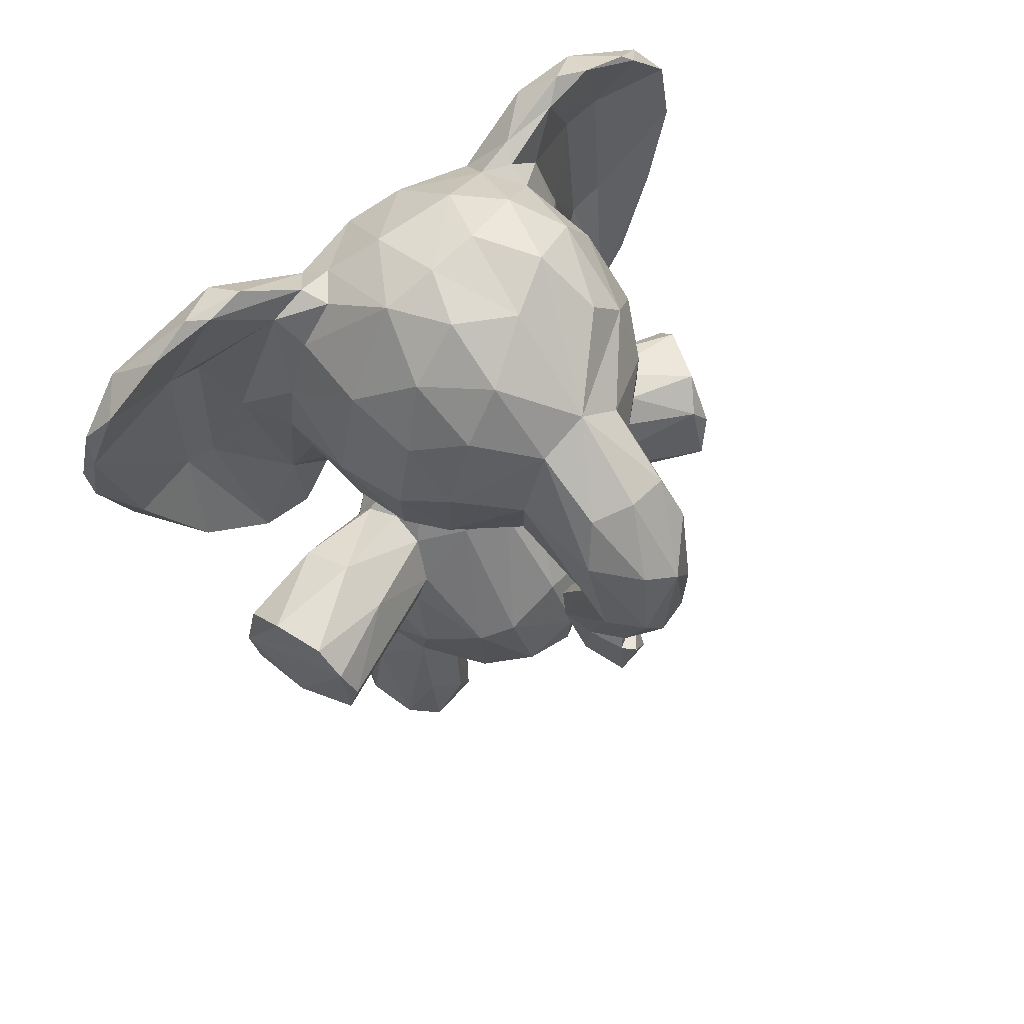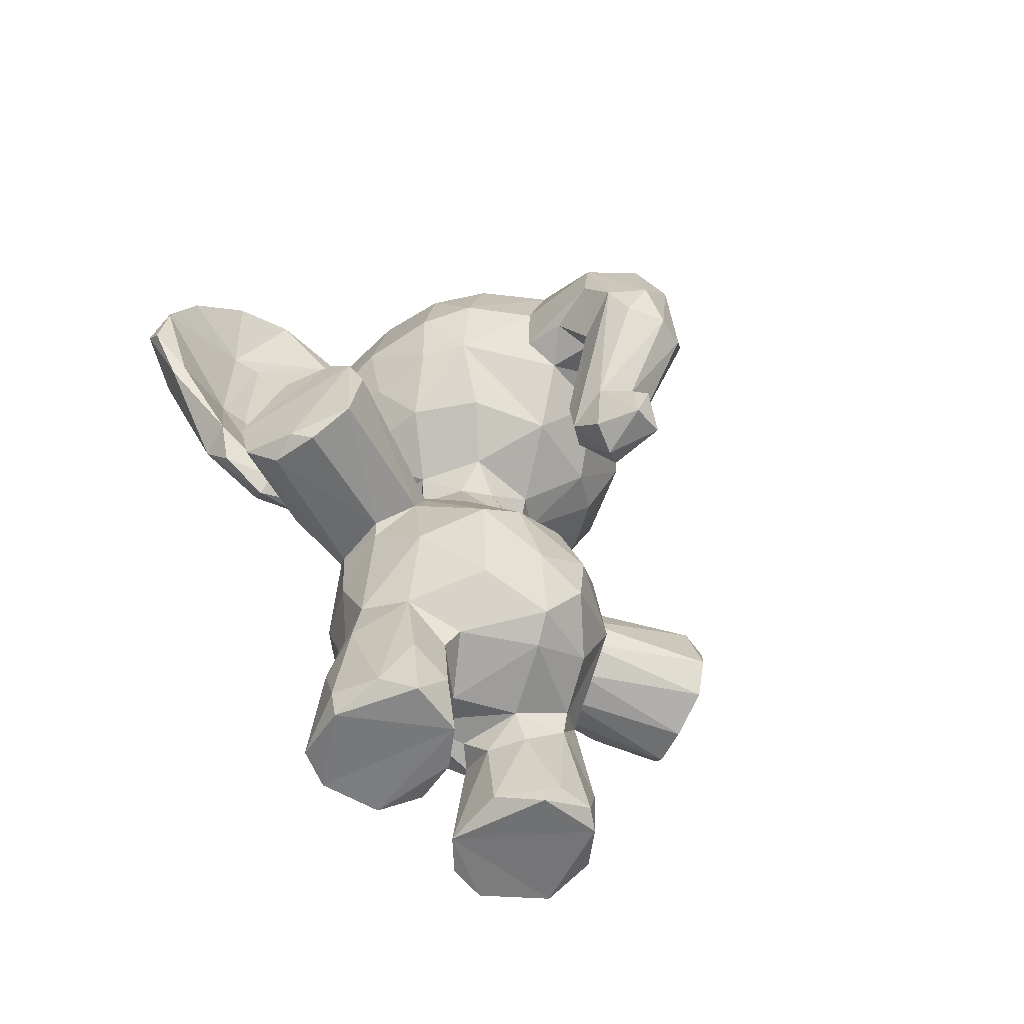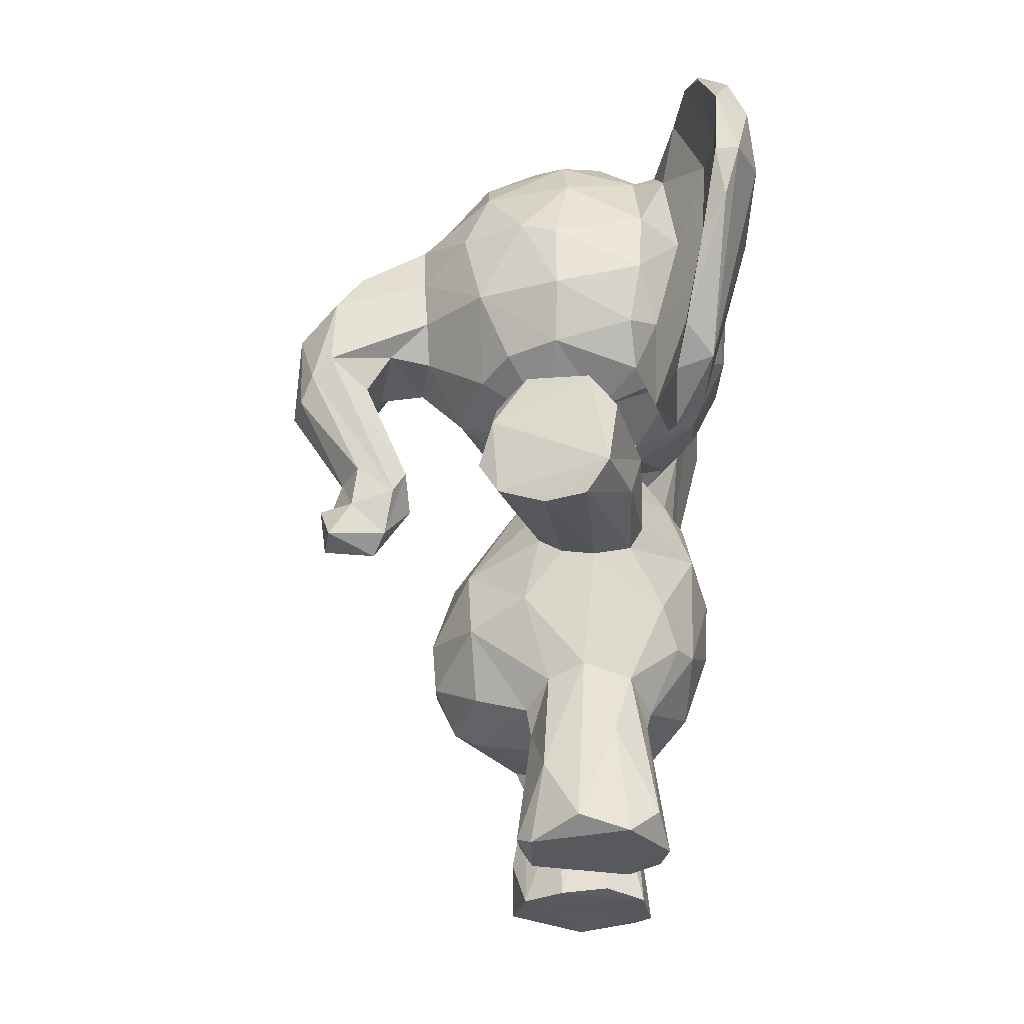
<metadata>
{"format":"obj","ext":"obj","renderer":"f3d","projection":"perspective","resolution":1024,"background":"white","views":[{"elev":62.9,"azim":51.1,"up":"+Y"},{"elev":-58.1,"azim":46.9,"up":"+Y"},{"elev":-29.1,"azim":177.9,"up":"+Y"}]}
</metadata>
<code>
v 0.07829 0.2138 0.4419
v 0.08457 0.2483 0.5329
v 0.04798 0.3618 0.428
v 0.05712 0.346 0.5017
v 0.07575 0.4612 0.4155
v 0.08279 0.4733 0.4693
v 0.08812 0.4404 0.5193
v 0.3866 0.2958 0.4172
v 0.3807 0.2569 0.4808
v 0.3373 0.2243 0.5286
v 0.2566 0.2016 0.5738
v 0.3637 0.3503 0.4995
v 0.3442 0.3369 0.5392
v 0.2855 0.4896 0.4475
v 0.3577 0.1948 0.4518
v 0.1906 0.1342 0.4762
v 0.3497 0.8875 0.5524
v 0.2201 0.1488 0.4695
v 0.3265 0.1753 0.4359
v 0.2485 0.5452 0.493
v 0.2679 0.4878 0.5006
v 0.1399 0.5455 0.4011
v 0.4027 0.8933 0.4344
v 0.2951 0.9709 0.4371
v 0.2051 0.9993 0.485
v 0.1176 0.9658 0.4936
v 0.03149 0.888 0.4749
v 0.04573 0.6426 0.4902
v 0.1463 0.6053 0.5298
v 0.3553 0.6293 0.4496
v 0.1304 0.5832 0.4117
v 0.1417 0.558 0.4785
v 0.1549 0.519 0.5159
v 0.122 0.5866 0.4533
v 0.2662 0.5531 0.4559
v 0.2749 0.5923 0.4884
v 0.09929 0.568 0.1024
v 0.1647 0.3605 0.605
v 0.2001 0.03451 0.625
v 0.187 0.421 0.7921
v 0.2847 0.2962 0.585
v 0.1648 0.2961 0.6015
v 0.202 0.2195 0.5982
v 0.1517 0.3893 0.6735
v 0.1453 0.4232 0.6749
v 0.1951 0.3698 0.7846
v 0.1829 0.4666 0.7761
v 0.2089 0.1482 0.6136
v 0.1469 0.3766 0.5954
v 0.1042 0.299 0.5716
v 0.5255 0.4438 0.4543
v 0.2756 0.5887 0.405
v 0.2883 0.01443 0.3221
v 0.2252 0.3408 0.7601
v 0.2774 0.3425 0.7488
v 0.23 0.3594 0.6108
v 0.2137 0.4935 0.1056
v 0.2008 0.5515 0.3692
v 0.324 0.3671 0.7358
v 0.266 0.3899 0.581
v 0.2354 0.4743 0.5539
v 0.1434 0.1937 0.5683
v 0.132 0.01362 0.6031
v 0.137 0.1011 0.5916
v 0.1157 0.006461 0.5628
v 0.1577 0.1552 0.4799
v 0.1564 0.1231 0.4935
v 0.1305 0.005743 0.4959
v 0.2811 0.1725 0.5153
v 0.04847 0.3014 0.4529
v 0.2686 0.1485 0.5261
v 0.283 0.009925 0.573
v 0.07705 0.2581 0.3579
v 0.2708 0.007097 0.5092
v 0.2565 0.02169 0.6073
v 0.1979 0.005313 0.6163
v 0.04418 0.907 0.4121
v 0.1969 0.4887 0.5568
v 0.1986 0.5498 0.5148
v 0.1582 0.4699 0.5718
v 0.08214 0.6304 0.5515
v 0.1019 0.6124 0.5683
v 0.01374 0.7087 0.4903
v 0.1314 0.03341 0.2806
v 0.058 0.6681 0.5812
v 0.09277 0.9262 0.5478
v 0.1282 0.926 0.5748
v 0.2196 0.8783 0.6136
v 0.1285 0.8774 0.6119
v 0.1294 0.8021 0.6395
v 0.3019 0.8613 0.5996
v 0.3056 0.7709 0.6194
v 0.1263 0.7303 0.6451
v 0.2238 0.758 0.6409
v 0.2248 0.6789 0.6231
v 0.2834 0.01996 0.3629
v 0.2533 0.6365 0.582
v 0.2968 0.6959 0.61
v 0.3424 0.705 0.5799
v 0.3202 0.6336 0.5352
v 0.03693 0.7508 0.6116
v 0.09814 0.5122 0.6306
v 0.06327 0.5366 0.6826
v 0.01083 0.7507 0.7227
v 0.03944 0.845 0.58
v 0.05857 0.8939 0.5626
v 0.06103 0.5561 0.764
v 0.02829 0.6965 0.8248
v 0.01287 0.8616 0.6898
v 0.03978 0.9477 0.6715
v 0.02971 0.8867 0.8044
v 0.01683 0.7869 0.837
v 0.07782 0.9674 0.6535
v 0.09662 0.9297 0.5878
v 0.1355 0.4257 0.5754
v 0.08397 0.9613 0.6978
v 0.25 0.1541 0.3993
v 0.07613 0.9354 0.7698
v 0.146 0.4454 0.212
v 0.2485 0.5911 0.37
v 0.06939 0.9635 0.7213
v 0.09798 0.9087 0.6282
v 0.08184 0.7584 0.6818
v 0.05821 0.8446 0.7142
v 0.1375 0.6741 0.6266
v 0.1251 0.5926 0.605
v 0.1122 0.6081 0.6455
v 0.06837 0.6772 0.7244
v 0.1154 0.5127 0.6366
v 0.01204 0.8625 0.1858
v 0.06833 0.8719 0.8367
v 0.06494 0.8016 0.8698
v 0.06445 0.6788 0.7586
v 0.1136 0.5141 0.6963
v 0.06147 0.7367 0.878
v 0.08064 0.6724 0.8358
v 0.07022 0.6633 0.8447
v 0.1016 0.5661 0.7734
v 0.09439 0.4971 0.6955
v 0.0877 0.5281 0.75
v 0.08012 0.962 0.1623
v 0.4069 0.8673 0.491
v 0.407 0.779 0.5197
v 0.5091 0.7732 0.5094
v 0.5056 0.7234 0.5144
v 0.5379 0.6759 0.5046
v 0.3986 0.7179 0.5134
v 0.5546 0.6336 0.4862
v 0.4855 0.517 0.4763
v 0.4384 0.489 0.4762
v 0.09812 0.2555 0.3282
v 0.2315 0.5045 0.7696
v 0.3219 0.4677 0.742
v 0.4472 0.7121 0.5051
v 0.4815 0.6509 0.491
v 0.476 0.451 0.473
v 0.3534 0.7957 0.5828
v 0.3384 0.9422 0.5053
v 0.1932 0.3787 0.09631
v 0.2067 0.5881 0.5239
v 0.2 0.9761 0.5447
v 0.2665 0.9866 0.5069
v 0.08354 0.629 0.3301
v 0.4851 0.827 0.4867
v 0.5736 0.676 0.4719
v 0.5546 0.764 0.4648
v 0.5725 0.6314 0.4423
v 0.506 0.5334 0.4399
v 0.5205 0.4974 0.4541
v 0.5324 0.4938 0.4401
v 0.3172 0.4759 0.1564
v 0.1591 0.1397 0.3932
v 0.1361 0.9136 0.2965
v 0.01563 0.7188 0.162
v 0.407 0.6917 0.4759
v 0.4776 0.6528 0.3977
v 0.4482 0.6984 0.3915
v 0.4614 0.6791 0.4689
v 0.4322 0.5423 0.4769
v 0.4196 0.5003 0.4487
v 0.4634 0.4334 0.4417
v 0.4408 0.5074 0.4019
v 0.06482 0.679 0.1204
v 0.13 0.1824 0.3518
v 0.2242 0.0189 0.4086
v 0.04926 0.8356 0.8629
v 0.2594 0.09065 0.2843
v 0.04133 0.756 0.878
v 0.156 0.006262 0.4084
v 0.1752 0.01081 0.4697
v 0.2285 0.007817 0.4791
v 0.2851 0.05983 0.5338
v 0.007937 0.7947 0.5054
v 0.2322 0.1135 0.4856
v 0.1658 0.4862 0.6744
v 0.223 0.5082 0.6544
v 0.2778 0.4787 0.6468
v 0.1378 0.164 0.5275
v 0.2231 0.8917 0.2758
v 0.2897 0.5002 0.7493
v 0.1077 0.9241 0.296
v 0.2641 0.3407 0.1288
v 0.2647 0.4222 0.5641
v 0.3367 0.4283 0.7299
v 0.2589 0.3521 0.7676
v 0.07215 0.3892 0.362
v 0.3449 0.3607 0.3584
v 0.3822 0.2394 0.4195
v 0.3417 0.2788 0.3358
v 0.2799 0.3049 0.2962
v 0.2521 0.2046 0.3053
v 0.3608 0.3791 0.4309
v 0.2778 0.4841 0.3952
v 0.3343 0.2047 0.3697
v 0.1789 0.1498 0.4156
v 0.2615 0.9892 0.3786
v 0.196 0.9969 0.4226
v 0.1225 0.9704 0.3971
v 0.324 0.9408 0.354
v 0.1756 0.9817 0.3551
v 0.01402 0.7032 0.399
v 0.005033 0.8118 0.4028
v 0.1629 0.5803 0.3764
v 0.2364 0.3585 0.2784
v 0.1572 0.2052 0.301
v 0.2123 0.2173 0.2861
v 0.283 0.5044 0.1332
v 0.162 0.3819 0.1763
v 0.1422 0.4518 0.3162
v 0.1831 0.4493 0.09667
v 0.1553 0.3656 0.282
v 0.116 0.3002 0.3034
v 0.1386 0.3995 0.2963
v 0.167 0.1084 0.6123
v 0.06306 0.8367 0.02254
v 0.218 0.3447 0.1133
v 0.1986 0.3516 0.2704
v 0.3162 0.3607 0.1427
v 0.2622 0.3815 0.2972
v 0.2648 0.4357 0.3354
v 0.1372 0.1543 0.3271
v 0.1159 0.005854 0.3299
v 0.1225 0.007125 0.3748
v 0.2749 0.09724 0.5755
v 0.2763 0.1808 0.3416
v 0.2708 0.1487 0.3425
v 0.2734 0.004283 0.3013
v 0.2688 0.002488 0.3735
v 0.2229 0.02302 0.2615
v 0.179 0.1295 0.2698
v 0.1653 0.007282 0.2683
v 0.2268 0.4992 0.353
v 0.2279 0.4797 0.3246
v 0.178 0.4838 0.3222
v 0.1006 0.4654 0.3672
v 0.1184 0.6144 0.3125
v 0.09647 0.9275 0.3318
v 0.0503 0.8789 0.3179
v 0.06702 0.6456 0.3108
v 0.2273 0.9503 0.3132
v 0.1323 0.8247 0.2508
v 0.2415 0.8023 0.249
v 0.3244 0.8961 0.3144
v 0.2836 0.8197 0.2629
v 0.1486 0.6752 0.2594
v 0.1364 0.7451 0.2402
v 0.118 0.6609 0.2473
v 0.1402 0.6264 0.293
v 0.2407 0.6556 0.2781
v 0.2989 0.6493 0.3084
v 0.0698 0.5226 0.2065
v 0.03503 0.8084 0.2925
v 0.06608 0.5405 0.1316
v 0.0119 0.764 0.07291
v 0.0229 0.8306 0.04722
v 0.03426 0.9349 0.1511
v 0.07122 0.9721 0.2
v 0.07369 0.9113 0.08217
v 0.07143 0.9303 0.09993
v 0.0855 0.9354 0.2846
v 0.1016 0.8864 0.2553
v 0.09097 0.7586 0.2132
v 0.08865 0.9523 0.2238
v 0.05919 0.8459 0.1714
v 0.07052 0.6748 0.1646
v 0.1216 0.5481 0.2549
v 0.05281 0.8443 0.1217
v 0.06843 0.7499 0.01206
v 0.08261 0.6594 0.0485
v 0.1075 0.511 0.2531
v 0.1075 0.5298 0.1435
v 0.1025 0.4935 0.2073
v 0.4066 0.8612 0.3871
v 0.4063 0.7943 0.3647
v 0.4891 0.8165 0.3884
v 0.5203 0.7696 0.3784
v 0.5482 0.6638 0.3848
v 0.5241 0.6854 0.3748
v 0.486 0.5373 0.4021
v 0.4925 0.4905 0.4094
v 0.5198 0.4502 0.4141
v 0.45 0.4539 0.4173
v 0.3549 0.8225 0.3075
v 0.4018 0.7332 0.3653
v 0.3348 0.7242 0.2877
v 0.33 0.6372 0.3541
v 0.1804 0.6018 0.3458
v 0.5667 0.7397 0.4245
v 0.5622 0.6352 0.4047
v 0.3987 0.6904 0.3964
v 0.4256 0.5385 0.4157
v 0.05241 0.8426 0.7498
v 0.04334 0.8803 0.05384
v 0.05782 0.6924 0.0224
v 0.0421 0.7481 0.006317
v 0.2543 0.5413 0.3976
v 0.2092 0.1175 0.405
v 0.2514 0.1162 0.3857
v 0.1718 0.492 0.2113
v 0.2078 0.5079 0.2235
v 0.2577 0.5031 0.2159
v 0.3375 0.399 0.1531
v 0.3226 0.4463 0.1356
v 0.03875 0.7417 0.2823
v 0.2403 0.7235 0.2468
v 0.2229 0.3462 0.6044
v 0.2652 0.4179 0.3104
v 0.146 0.6343 0.5953
v 0.2786 0.9355 0.5666
v 0.499 0.833 0.4386
v 0.05505 0.6244 0.4294
v 0.04111 0.9405 0.2326
f 324 272 174
f 90 93 94
f 316 213 252
f 183 288 287
f 275 315 274
f 67 198 66
f 318 317 185
f 254 22 58
f 190 16 191
f 251 189 242
f 176 298 311
f 186 132 131
f 257 220 173
f 192 244 72
f 73 206 232
f 74 191 194
f 40 153 200
f 6 32 22
f 199 264 262
f 199 262 261
f 270 269 305
f 51 301 170
f 257 258 77
f 27 106 86
f 96 318 185
f 174 273 271
f 30 310 175
f 328 125 127
f 158 23 24
f 20 36 160
f 205 54 55
f 80 33 115
f 238 159 323
f 7 115 33
f 161 89 88
f 11 75 244
f 183 289 288
f 324 222 272
f 40 205 153
f 61 78 196
f 314 289 37
f 120 307 269
f 75 48 39
f 262 264 325
f 23 330 295
f 286 291 285
f 254 319 229
f 115 195 80
f 94 88 90
f 64 63 234
f 142 164 23
f 49 115 50
f 47 195 45
f 11 48 75
f 206 233 231
f 131 132 312
f 66 198 1
f 189 248 185
f 109 111 110
f 168 299 309
f 14 21 12
f 264 199 263
f 258 272 222
f 249 226 187
f 113 106 110
f 57 230 119
f 200 196 152
f 119 159 228
f 40 45 46
f 46 38 54
f 237 236 202
f 24 23 216
f 88 89 90
f 171 327 322
f 45 44 46
f 314 273 315
f 77 258 222
f 104 107 108
f 200 152 40
f 174 274 273
f 162 25 161
f 103 104 101
f 92 94 98
f 21 61 203
f 43 11 41
f 330 164 166
f 205 46 54
f 70 1 2
f 6 5 4
f 4 50 7
f 208 9 15
f 60 41 13
f 10 9 13
f 12 212 14
f 142 144 164
f 18 16 66
f 117 18 66
f 292 271 273
f 69 19 15
f 33 32 7
f 119 233 229
f 221 193 222
f 221 83 193
f 221 331 28
f 2 4 70
f 58 120 316
f 38 49 42
f 42 326 38
f 38 326 56
f 42 50 62
f 43 42 62
f 12 21 13
f 137 108 107
f 152 47 40
f 2 62 50
f 254 253 320
f 54 38 56
f 187 53 247
f 322 239 238
f 47 152 195
f 208 15 214
f 56 326 60
f 313 275 276
f 117 246 245
f 60 13 203
f 134 127 128
f 293 294 303
f 211 245 246
f 88 329 161
f 198 68 65
f 96 53 246
f 66 184 172
f 132 133 312
f 69 11 71
f 71 11 244
f 192 74 71
f 76 72 75
f 74 72 76
f 72 74 192
f 62 2 198
f 169 170 300
f 48 43 234
f 76 63 65
f 10 69 15
f 21 79 61
f 78 79 33
f 33 80 78
f 105 106 27
f 221 222 324
f 122 87 114
f 174 130 274
f 157 91 92
f 125 328 95
f 99 98 97
f 99 97 100
f 109 101 104
f 114 87 86
f 266 262 325
f 114 86 106
f 116 312 122
f 116 114 113
f 249 250 226
f 327 239 322
f 116 122 114
f 93 123 127
f 127 125 93
f 127 134 129
f 85 82 102
f 181 302 301
f 128 133 134
f 177 178 175
f 7 50 115
f 226 211 187
f 129 139 102
f 138 140 134
f 107 139 140
f 144 145 146
f 156 149 150
f 223 58 22
f 147 175 154
f 142 157 143
f 143 157 99
f 147 99 175
f 276 130 332
f 65 62 198
f 328 82 29
f 36 97 160
f 86 161 26
f 162 161 329
f 165 308 166
f 148 149 167
f 144 166 164
f 148 167 165
f 165 146 148
f 136 138 133
f 149 169 168
f 310 177 175
f 178 176 155
f 155 154 178
f 68 198 67
f 51 181 301
f 181 150 180
f 51 156 181
f 306 305 310
f 60 203 204
f 285 267 286
f 132 186 188
f 138 137 107
f 79 20 160
f 3 73 70
f 67 66 16
f 190 68 16
f 16 18 194
f 194 191 16
f 43 41 326
f 196 197 61
f 196 195 152
f 199 260 263
f 1 184 66
f 182 300 302
f 29 160 328
f 151 184 73
f 151 73 232
f 5 255 206
f 228 236 231
f 160 29 32
f 214 209 208
f 311 179 155
f 212 207 213
f 127 126 328
f 19 18 117
f 316 35 213
f 257 280 258
f 31 22 32
f 31 223 22
f 35 52 36
f 237 210 226
f 105 193 83
f 232 225 151
f 226 210 211
f 237 231 236
f 228 159 236
f 159 202 236
f 247 248 189
f 230 159 119
f 101 85 103
f 153 197 200
f 241 184 225
f 149 51 169
f 84 251 242
f 197 204 203
f 209 245 211
f 209 214 245
f 318 246 117
f 248 247 53
f 96 248 53
f 187 247 249
f 251 249 247
f 225 226 250
f 117 245 19
f 252 253 254
f 307 163 256
f 44 38 46
f 331 259 163
f 259 331 221
f 227 171 323
f 264 303 305
f 265 267 266
f 325 265 266
f 267 265 268
f 158 162 329
f 259 271 290
f 274 315 273
f 276 332 277
f 172 241 243
f 324 271 259
f 189 317 172
f 280 283 277
f 30 100 36
f 62 65 64
f 283 141 277
f 103 139 107
f 280 332 258
f 67 16 68
f 276 279 313
f 173 281 201
f 281 173 261
f 283 281 284
f 136 137 138
f 121 116 113
f 292 286 290
f 313 278 235
f 259 290 163
f 118 116 121
f 271 292 290
f 212 213 14
f 112 109 104
f 289 183 291
f 292 291 286
f 298 296 297
f 108 112 104
f 107 104 103
f 182 297 299
f 251 250 249
f 299 300 182
f 304 298 177
f 298 176 177
f 302 300 301
f 330 23 164
f 182 311 298
f 311 182 302
f 297 182 298
f 305 303 294
f 263 219 23
f 31 163 307
f 270 306 120
f 216 220 217
f 219 260 216
f 330 166 308
f 295 330 308
f 309 308 167
f 169 300 168
f 129 102 82
f 308 297 296
f 297 308 309
f 168 300 299
f 87 161 86
f 83 28 85
f 180 302 181
f 307 256 268
f 95 328 97
f 157 17 91
f 84 241 225
f 307 58 223
f 215 172 317
f 1 73 184
f 317 117 215
f 117 317 318
f 72 244 75
f 176 311 155
f 253 252 240
f 241 172 184
f 57 320 227
f 156 150 181
f 170 301 300
f 159 57 323
f 17 329 91
f 126 82 328
f 210 224 239
f 50 4 2
f 169 51 170
f 232 206 231
f 196 200 197
f 8 207 212
f 262 266 261
f 268 269 307
f 113 114 106
f 312 116 118
f 295 308 296
f 98 95 97
f 6 22 5
f 11 10 41
f 111 131 118
f 105 101 109
f 89 161 87
f 8 12 9
f 99 147 143
f 183 287 285
f 284 281 282
f 123 122 124
f 218 25 217
f 257 218 220
f 222 27 77
f 123 124 128
f 278 279 141
f 122 312 124
f 25 218 26
f 275 313 235
f 235 287 288
f 151 225 184
f 123 128 127
f 285 284 282
f 105 27 193
f 189 185 317
f 294 304 305
f 144 165 166
f 133 124 312
f 222 193 27
f 45 115 44
f 165 144 146
f 167 168 309
f 287 235 278
f 12 13 9
f 96 246 318
f 91 88 94
f 27 26 77
f 321 227 320
f 263 303 264
f 167 149 168
f 287 284 285
f 74 194 71
f 155 179 150
f 288 289 314
f 109 110 105
f 171 322 323
f 282 281 261
f 122 90 89
f 90 122 123
f 320 253 321
f 85 81 82
f 304 310 305
f 137 136 135
f 149 146 150
f 239 327 240
f 133 128 124
f 238 323 322
f 273 314 37
f 206 3 5
f 6 4 7
f 37 289 291
f 142 17 157
f 34 31 32
f 265 269 268
f 109 112 111
f 126 129 82
f 215 66 172
f 189 251 247
f 313 279 278
f 108 137 188
f 274 130 275
f 227 321 171
f 18 71 194
f 266 267 282
f 277 141 276
f 258 130 272
f 276 141 279
f 84 250 251
f 122 89 87
f 35 36 20
f 179 311 180
f 319 119 229
f 59 60 204
f 298 294 296
f 283 280 201
f 47 45 40
f 173 220 260
f 111 118 121
f 22 255 5
f 97 36 100
f 14 20 21
f 99 30 175
f 276 275 130
f 148 146 149
f 221 324 259
f 285 282 267
f 27 86 26
f 83 85 101
f 210 207 209
f 19 214 15
f 42 49 50
f 173 199 261
f 174 271 324
f 18 19 69
f 188 137 135
f 132 135 136
f 159 238 202
f 139 103 102
f 138 107 140
f 143 147 145
f 3 70 4
f 1 70 73
f 92 98 99
f 188 112 108
f 121 110 111
f 221 28 83
f 270 305 306
f 22 254 229
f 255 22 229
f 76 39 63
f 123 93 90
f 290 286 256
f 286 267 268
f 204 197 153
f 173 201 257
f 256 286 268
f 285 291 183
f 131 111 186
f 130 174 272
f 315 235 288
f 3 4 5
f 327 171 253
f 60 326 41
f 207 210 239
f 81 29 82
f 213 35 14
f 31 331 163
f 141 287 278
f 95 94 93
f 196 80 195
f 165 167 308
f 10 13 41
f 199 173 260
f 203 13 21
f 235 315 275
f 76 65 74
f 206 229 233
f 282 261 266
f 294 293 295
f 142 143 144
f 204 153 59
f 237 202 224
f 309 299 297
f 100 30 99
f 38 44 49
f 228 233 119
f 284 287 283
f 177 310 304
f 147 154 145
f 283 201 281
f 331 34 81
f 81 28 331
f 205 55 59
f 120 306 52
f 186 111 112
f 66 215 117
f 234 62 64
f 306 310 30
f 195 115 45
f 163 290 256
f 211 246 187
f 133 132 136
f 229 206 255
f 131 312 118
f 32 79 160
f 188 135 132
f 192 71 244
f 218 77 26
f 177 176 178
f 35 20 14
f 130 258 332
f 24 216 217
f 245 214 19
f 6 7 32
f 191 74 68
f 218 257 77
f 254 320 319
f 227 323 57
f 321 253 171
f 242 243 241
f 55 56 59
f 156 51 149
f 138 134 133
f 202 238 224
f 260 220 216
f 57 319 320
f 78 61 79
f 329 88 91
f 234 43 62
f 212 12 8
f 28 81 85
f 240 327 253
f 331 31 34
f 134 140 139
f 319 57 119
f 157 92 99
f 85 102 103
f 211 210 209
f 225 232 237
f 29 81 34
f 294 295 296
f 52 30 36
f 238 239 224
f 226 225 237
f 15 9 10
f 217 220 218
f 42 43 326
f 283 287 141
f 203 61 197
f 243 189 172
f 207 239 240
f 231 233 228
f 58 252 254
f 314 315 288
f 257 201 280
f 263 293 303
f 295 293 23
f 145 155 146
f 79 21 20
f 121 113 110
f 48 11 43
f 209 207 8
f 196 78 80
f 48 234 39
f 95 93 125
f 142 23 158
f 24 217 25
f 17 158 329
f 263 23 293
f 69 10 11
f 98 94 95
f 56 55 54
f 150 179 180
f 291 292 273
f 277 332 280
f 3 206 73
f 56 60 59
f 96 185 248
f 23 219 216
f 154 175 178
f 68 190 191
f 39 234 63
f 49 44 115
f 84 242 241
f 105 83 101
f 33 79 32
f 120 52 316
f 316 252 58
f 145 154 155
f 127 129 126
f 35 316 52
f 213 207 240
f 240 252 213
f 237 232 231
f 158 24 162
f 223 31 307
f 32 29 34
f 139 129 134
f 325 305 269
f 39 76 75
f 307 120 58
f 144 143 145
f 92 91 94
f 71 18 69
f 205 40 46
f 57 159 230
f 161 25 26
f 298 304 294
f 242 189 243
f 311 302 180
f 65 63 64
f 142 158 17
f 153 205 59
f 9 208 8
f 224 210 237
f 97 328 160
f 291 273 37
f 2 1 198
f 155 150 146
f 8 208 209
f 68 74 65
f 110 106 105
f 260 219 263
f 264 305 325
f 186 112 188
f 325 269 265
f 225 250 84
f 306 30 52
f 24 25 162
f 270 120 269
f 53 187 246

</code>
